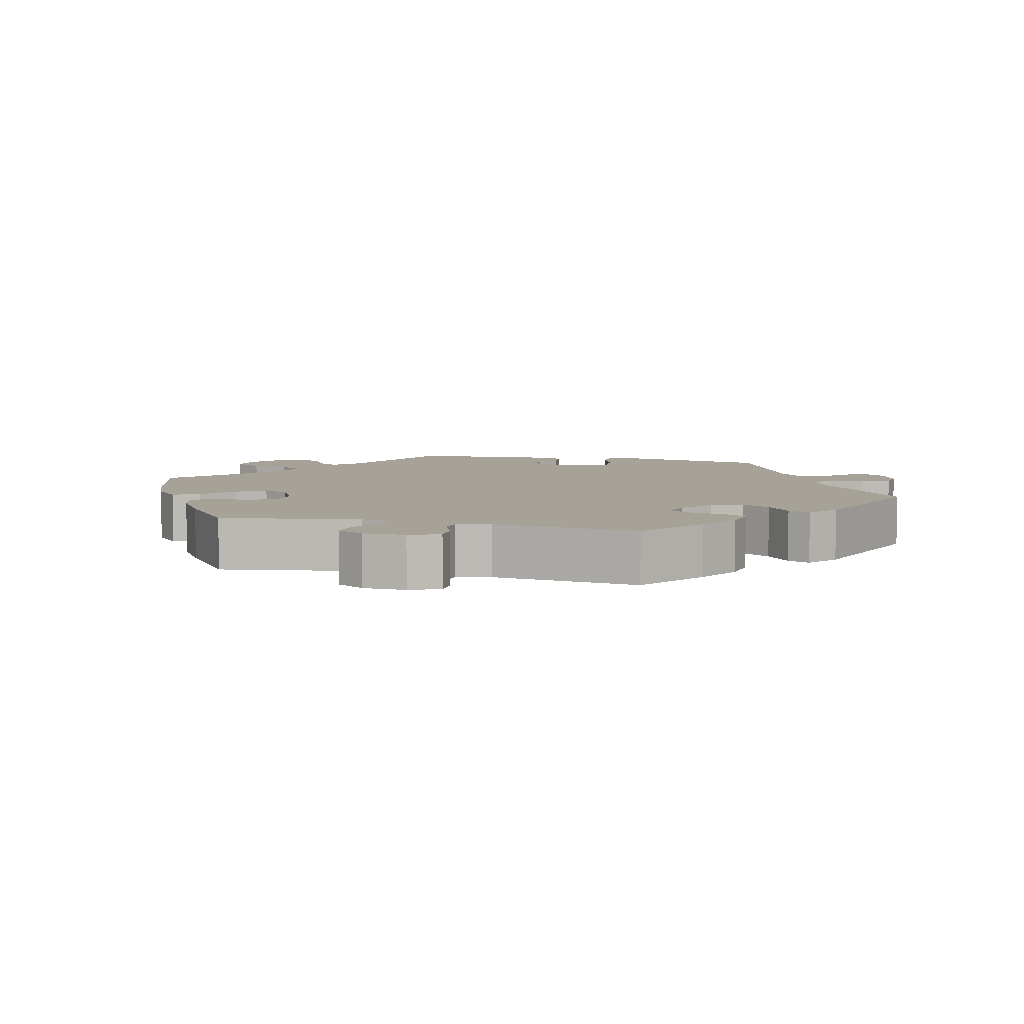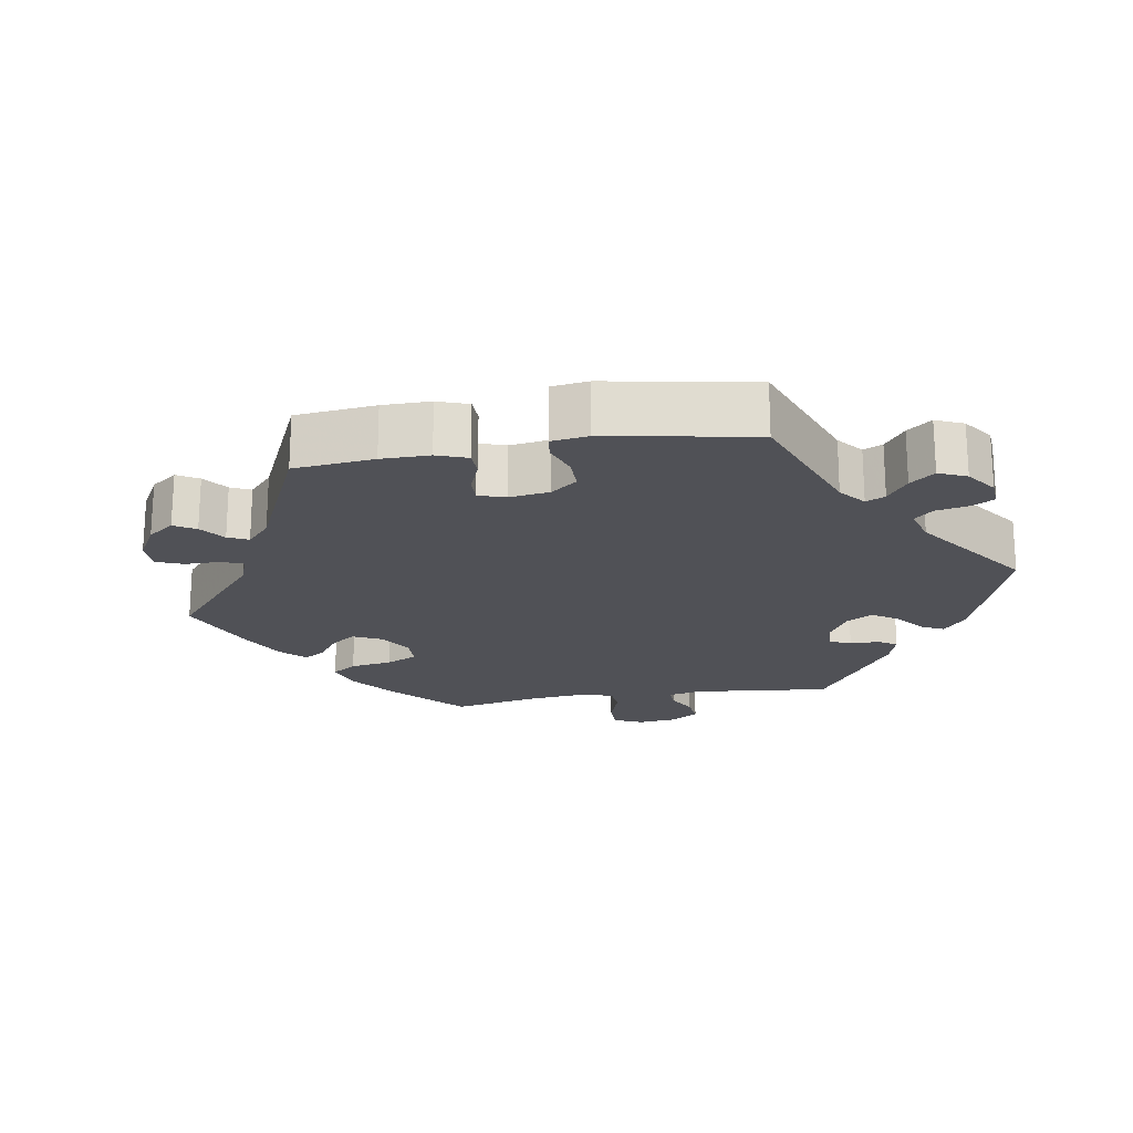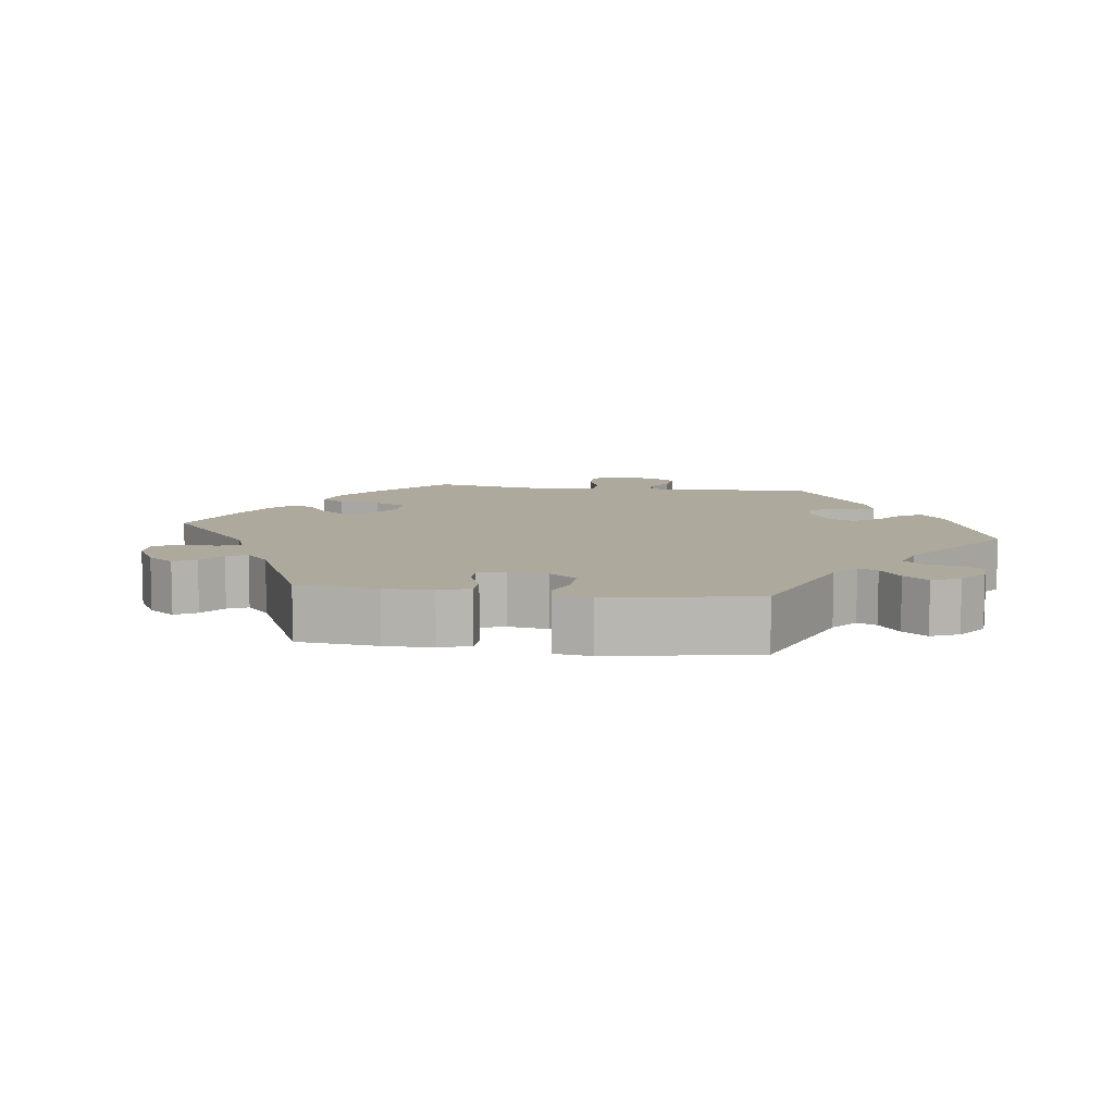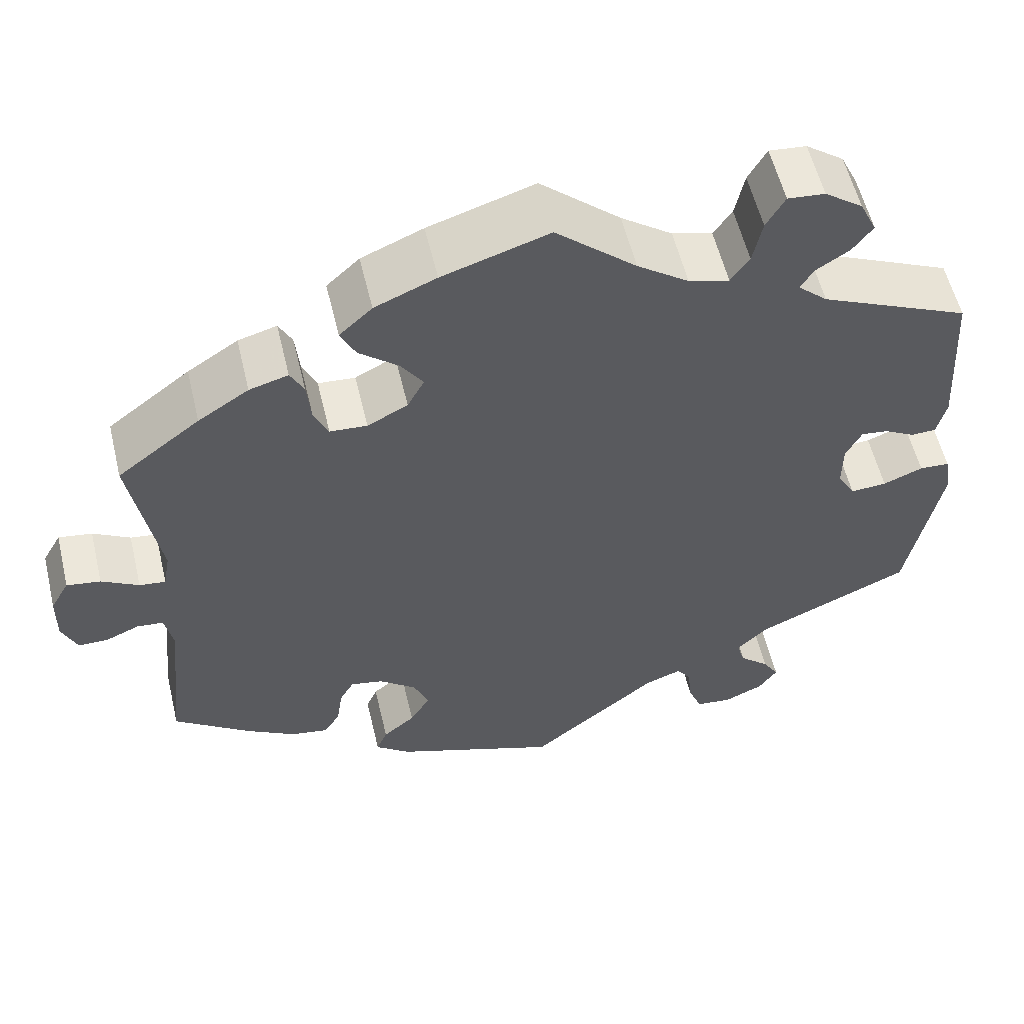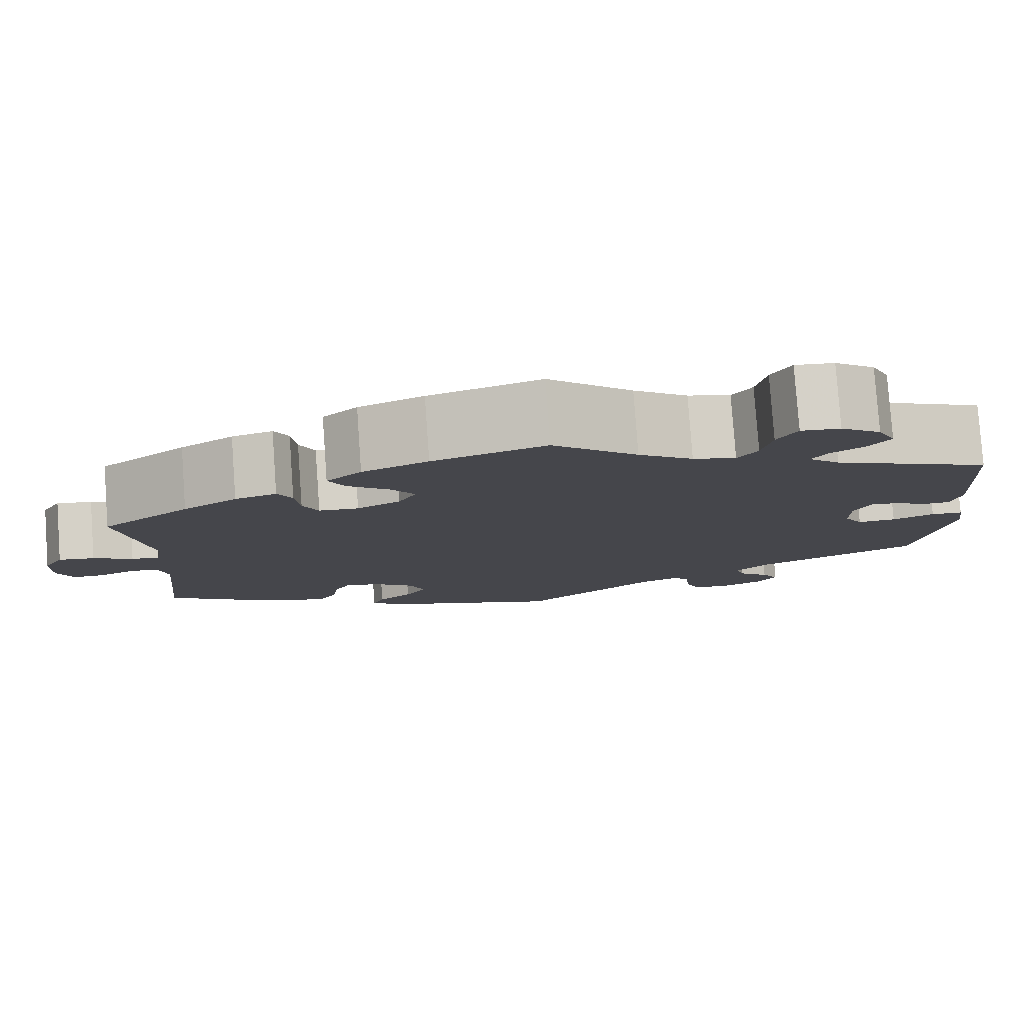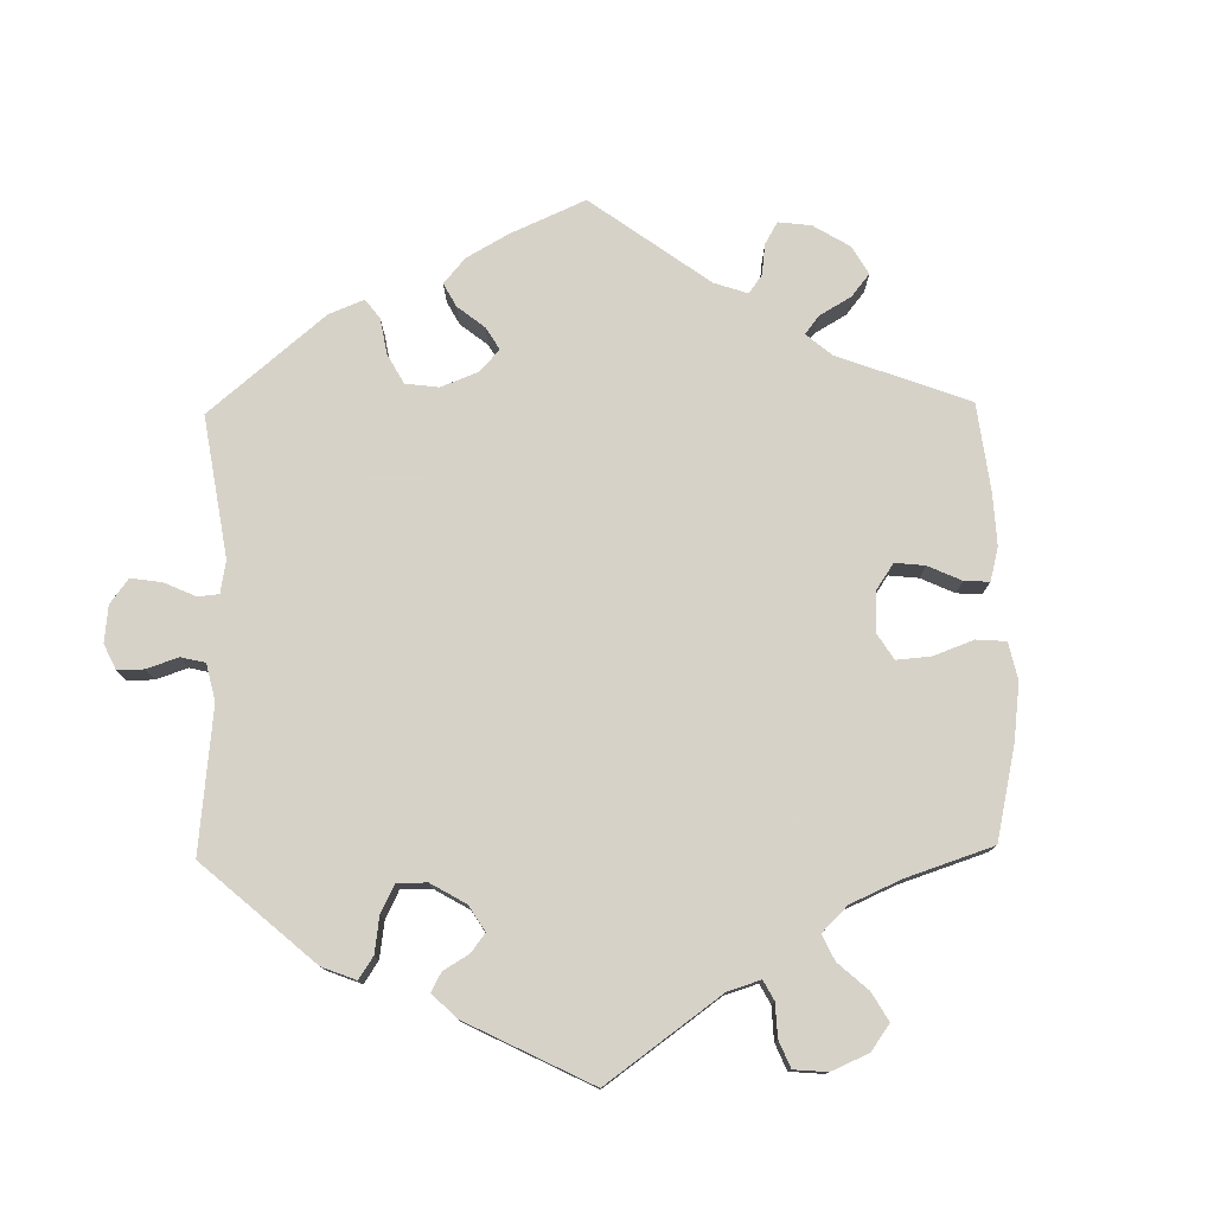
<metadata>
{"format":"obj","ext":"obj","renderer":"f3d","projection":"perspective","resolution":1024,"background":"white","views":[{"elev":6.5,"azim":104.3,"up":"+Y"},{"elev":-20.3,"azim":159.4,"up":"+Y"},{"elev":8.9,"azim":157.8,"up":"+Y"},{"elev":56.7,"azim":166.6,"up":"+Z"},{"elev":80.0,"azim":175.9,"up":"+Z"},{"elev":77.3,"azim":-61.0,"up":"+Y"}]}
</metadata>
<code>
v -0.54 0.07 -0.086
v -0.532 0.07 -0.036
v -0.496 0.07 -0.034
v -0.449 0.07 -0.053
v -0.406 0.07 -0.056
v -0.385 0.07 -0.02
v -0.385 0.07 0.036
v -0.404 0.07 0.073
v -0.436 0.07 0.069
v -0.472 0.07 0.049
v -0.502 0.07 0.05
v -0.513 0.07 0.096
v -0.501 0.07 0.289
v -0.324 0.07 0.368
v -0.289 0.07 0.4
v -0.305 0.07 0.426
v -0.344 0.07 0.451
v -0.368 0.07 0.483
v -0.348 0.07 0.525
v -0.303 0.07 0.558
v -0.259 0.07 0.562
v -0.237 0.07 0.523
v -0.226 0.07 0.469
v -0.204 0.07 0.437
v -0.156 0.07 0.45
v -0.095 0.07 0.494
v 0 0.07 0.578
v 0.126 0.07 0.538
v 0.199 0.07 0.507
v 0.238 0.07 0.471
v 0.22 0.07 0.434
v 0.174 0.07 0.396
v 0.147 0.07 0.357
v 0.167 0.07 0.319
v 0.215 0.07 0.294
v 0.259 0.07 0.297
v 0.276 0.07 0.335
v 0.281 0.07 0.386
v 0.297 0.07 0.417
v 0.343 0.07 0.404
v 0.403 0.07 0.365
v 0.501 0.07 0.29
v 0.468 0.07 0.098
v 0.476 0.07 0.053
v 0.507 0.07 0.057
v 0.551 0.07 0.082
v 0.591 0.07 0.088
v 0.613 0.07 0.049
v 0.614 0.07 -0.01
v 0.596 0.07 -0.052
v 0.561 0.07 -0.052
v 0.521 0.07 -0.035
v 0.49 0.07 -0.038
v 0.48 0.07 -0.086
v 0.501 0.07 -0.288
v 0.41 0.07 -0.354
v 0.352 0.07 -0.388
v 0.307 0.07 -0.396
v 0.288 0.07 -0.365
v 0.281 0.07 -0.317
v 0.264 0.07 -0.286
v 0.225 0.07 -0.294
v 0.181 0.07 -0.329
v 0.163 0.07 -0.372
v 0.187 0.07 -0.412
v 0.225 0.07 -0.444
v 0.238 0.07 -0.475
v 0.197 0.07 -0.507
v 0.001 0.07 -0.578
v -0.152 0.07 -0.453
v -0.195 0.07 -0.437
v -0.212 0.07 -0.461
v -0.217 0.07 -0.509
v -0.233 0.07 -0.549
v -0.275 0.07 -0.554
v -0.322 0.07 -0.533
v -0.344 0.07 -0.501
v -0.325 0.07 -0.47
v -0.29 0.07 -0.439
v -0.28 0.07 -0.406
v -0.318 0.07 -0.37
v -0.501 0.07 -0.288
v -0.54 0 -0.086
v -0.532 0 -0.036
v -0.496 0 -0.034
v -0.449 0 -0.053
v -0.406 0 -0.056
v -0.385 0 -0.02
v -0.385 0 0.036
v -0.404 0 0.073
v -0.436 0 0.069
v -0.472 0 0.049
v -0.502 0 0.05
v -0.513 0 0.096
v -0.501 0 0.289
v -0.324 0 0.368
v -0.289 0 0.4
v -0.305 0 0.426
v -0.344 0 0.451
v -0.368 0 0.483
v -0.348 0 0.525
v -0.303 0 0.558
v -0.259 0 0.562
v -0.237 0 0.523
v -0.226 0 0.469
v -0.204 0 0.437
v -0.156 0 0.45
v -0.095 0 0.494
v 0 0 0.578
v 0.126 0 0.538
v 0.199 0 0.507
v 0.238 0 0.471
v 0.22 0 0.434
v 0.174 0 0.396
v 0.147 0 0.357
v 0.167 0 0.319
v 0.215 0 0.294
v 0.259 0 0.297
v 0.276 0 0.335
v 0.281 0 0.386
v 0.297 0 0.417
v 0.343 0 0.404
v 0.403 0 0.365
v 0.501 0 0.29
v 0.468 0 0.098
v 0.476 0 0.053
v 0.507 0 0.057
v 0.551 0 0.082
v 0.591 0 0.088
v 0.613 0 0.049
v 0.614 0 -0.01
v 0.596 0 -0.052
v 0.561 0 -0.052
v 0.521 0 -0.035
v 0.49 0 -0.038
v 0.48 0 -0.086
v 0.501 0 -0.288
v 0.41 0 -0.354
v 0.352 0 -0.388
v 0.307 0 -0.396
v 0.288 0 -0.365
v 0.281 0 -0.317
v 0.264 0 -0.286
v 0.225 0 -0.294
v 0.181 0 -0.329
v 0.163 0 -0.372
v 0.187 0 -0.412
v 0.225 0 -0.444
v 0.238 0 -0.475
v 0.197 0 -0.507
v 0.001 0 -0.578
v -0.152 0 -0.453
v -0.195 0 -0.437
v -0.212 0 -0.461
v -0.217 0 -0.509
v -0.233 0 -0.549
v -0.275 0 -0.554
v -0.322 0 -0.533
v -0.344 0 -0.501
v -0.325 0 -0.47
v -0.29 0 -0.439
v -0.28 0 -0.406
v -0.318 0 -0.37
v -0.501 0 -0.288
f 81 82 1 2
f 80 81 2 3
f 76 77 78 79
f 74 75 76 79
f 72 73 74 79
f 71 72 79 80
f 67 68 69 70
f 65 66 67 70
f 64 65 70 71
f 63 64 71 80
f 57 58 59 60
f 57 60 61
f 54 55 56 57
f 53 54 57 61
f 49 50 51 52
f 49 52 53
f 48 49 53
f 45 46 47 48
f 44 45 48 53
f 43 44 53 61
f 37 38 39 40
f 36 37 40 41
f 29 30 31 32
f 29 32 33
f 26 27 28 29
f 25 26 29 33
f 24 25 33 34
f 20 21 22 23
f 20 23 24
f 19 20 24
f 16 17 18 19
f 15 16 19 24
f 14 15 24 34
f 9 10 11 12
f 8 9 12 13
f 7 8 13 14
f 63 80 3 4
f 62 63 4 5
f 61 62 5 6
f 36 41 42 43
f 35 36 43 61
f 14 34 35 61
f 6 7 14 61
f 84 83 164 163
f 85 84 163 162
f 161 160 159 158
f 161 158 157 156
f 161 156 155 154
f 162 161 154 153
f 152 151 150 149
f 152 149 148 147
f 153 152 147 146
f 162 153 146 145
f 142 141 140 139
f 143 142 139
f 139 138 137 136
f 143 139 136 135
f 134 133 132 131
f 135 134 131
f 135 131 130
f 130 129 128 127
f 135 130 127 126
f 143 135 126 125
f 122 121 120 119
f 123 122 119 118
f 114 113 112 111
f 115 114 111
f 111 110 109 108
f 115 111 108 107
f 116 115 107 106
f 105 104 103 102
f 106 105 102
f 106 102 101
f 101 100 99 98
f 106 101 98 97
f 116 106 97 96
f 94 93 92 91
f 95 94 91 90
f 96 95 90 89
f 86 85 162 145
f 87 86 145 144
f 88 87 144 143
f 125 124 123 118
f 143 125 118 117
f 143 117 116 96
f 143 96 89 88
f 1 83 84 2
f 2 84 85 3
f 3 85 86 4
f 4 86 87 5
f 5 87 88 6
f 6 88 89 7
f 7 89 90 8
f 8 90 91 9
f 9 91 92 10
f 10 92 93 11
f 11 93 94 12
f 12 94 95 13
f 13 95 96 14
f 14 96 97 15
f 15 97 98 16
f 16 98 99 17
f 17 99 100 18
f 18 100 101 19
f 19 101 102 20
f 20 102 103 21
f 21 103 104 22
f 22 104 105 23
f 23 105 106 24
f 24 106 107 25
f 25 107 108 26
f 26 108 109 27
f 27 109 110 28
f 28 110 111 29
f 29 111 112 30
f 30 112 113 31
f 31 113 114 32
f 32 114 115 33
f 33 115 116 34
f 34 116 117 35
f 35 117 118 36
f 36 118 119 37
f 37 119 120 38
f 38 120 121 39
f 39 121 122 40
f 40 122 123 41
f 41 123 124 42
f 42 124 125 43
f 43 125 126 44
f 44 126 127 45
f 45 127 128 46
f 46 128 129 47
f 47 129 130 48
f 48 130 131 49
f 49 131 132 50
f 50 132 133 51
f 51 133 134 52
f 52 134 135 53
f 53 135 136 54
f 54 136 137 55
f 55 137 138 56
f 56 138 139 57
f 57 139 140 58
f 58 140 141 59
f 59 141 142 60
f 60 142 143 61
f 61 143 144 62
f 62 144 145 63
f 63 145 146 64
f 64 146 147 65
f 65 147 148 66
f 66 148 149 67
f 67 149 150 68
f 68 150 151 69
f 69 151 152 70
f 70 152 153 71
f 71 153 154 72
f 72 154 155 73
f 73 155 156 74
f 74 156 157 75
f 75 157 158 76
f 76 158 159 77
f 77 159 160 78
f 78 160 161 79
f 79 161 162 80
f 80 162 163 81
f 81 163 164 82
f 82 164 83 1

</code>
